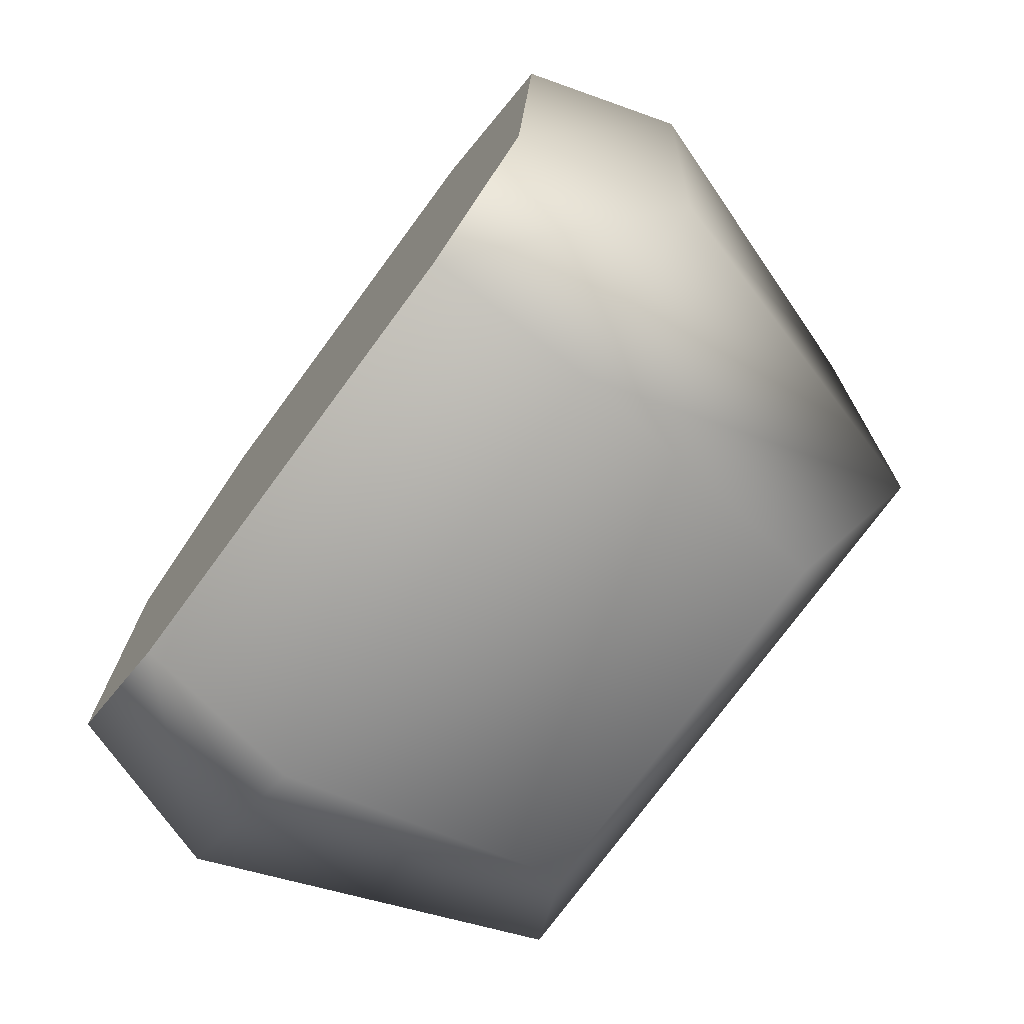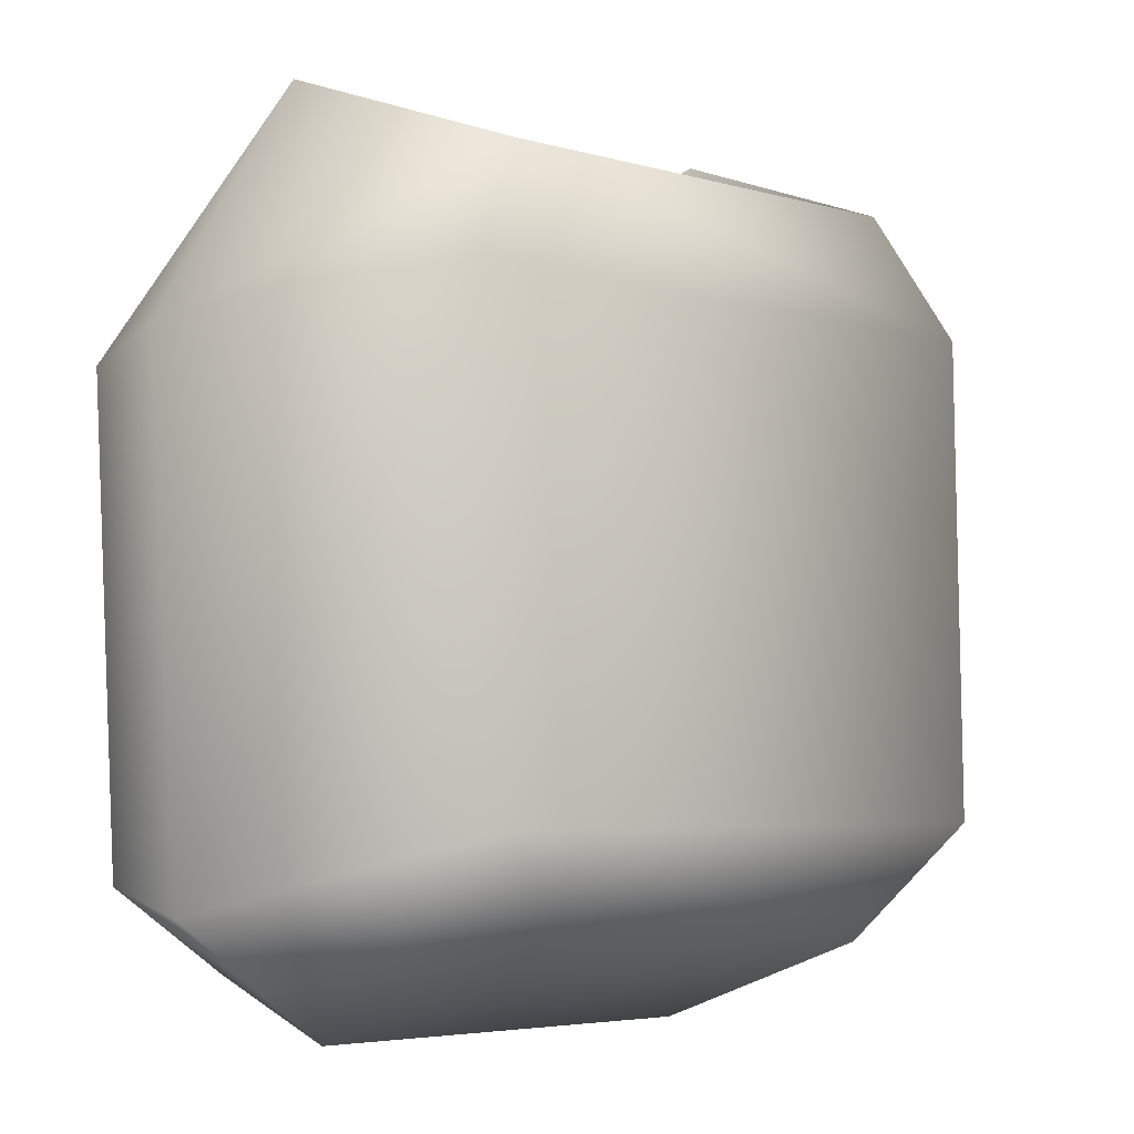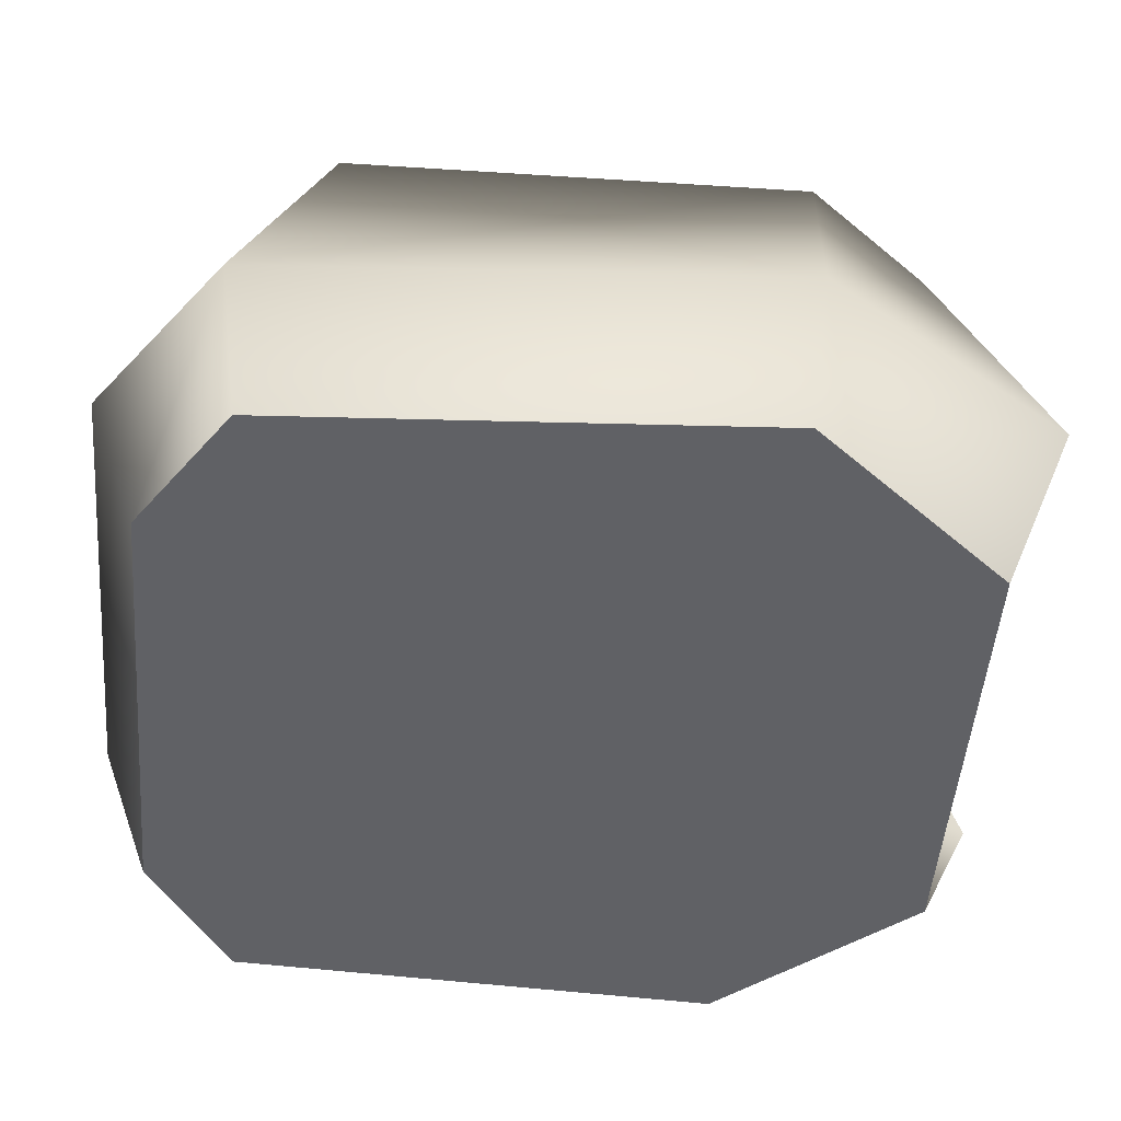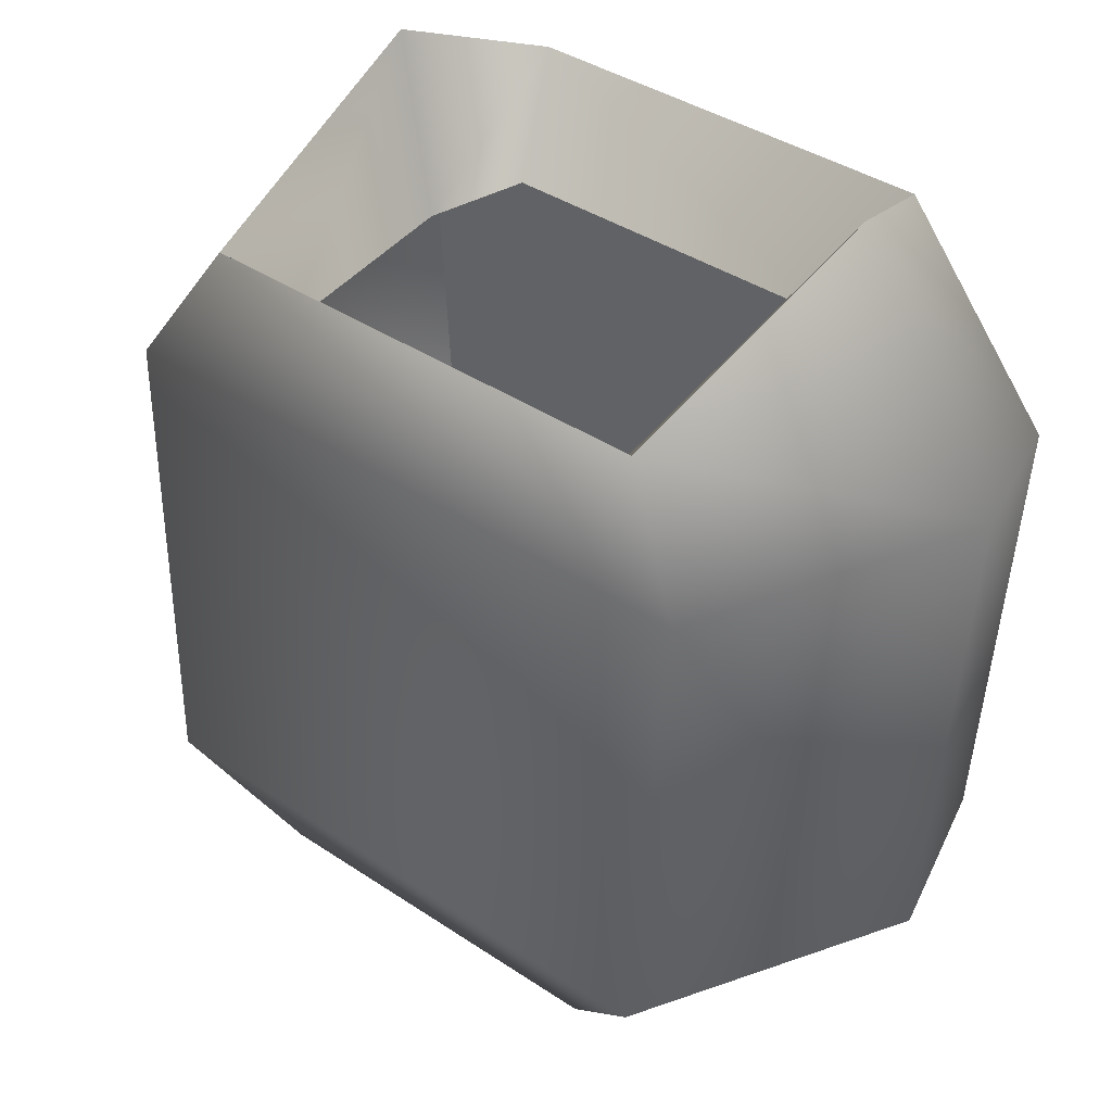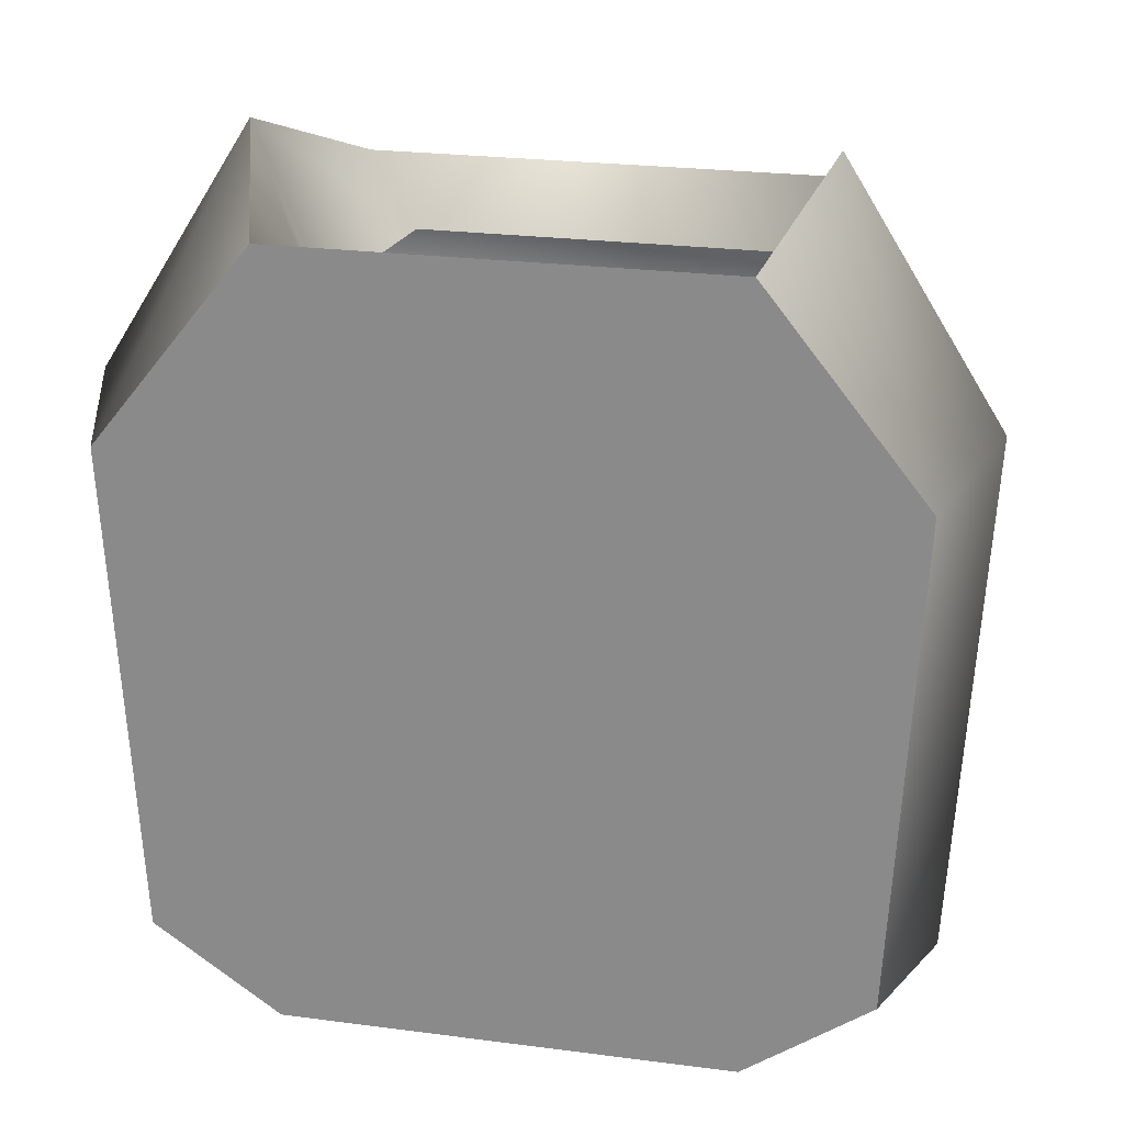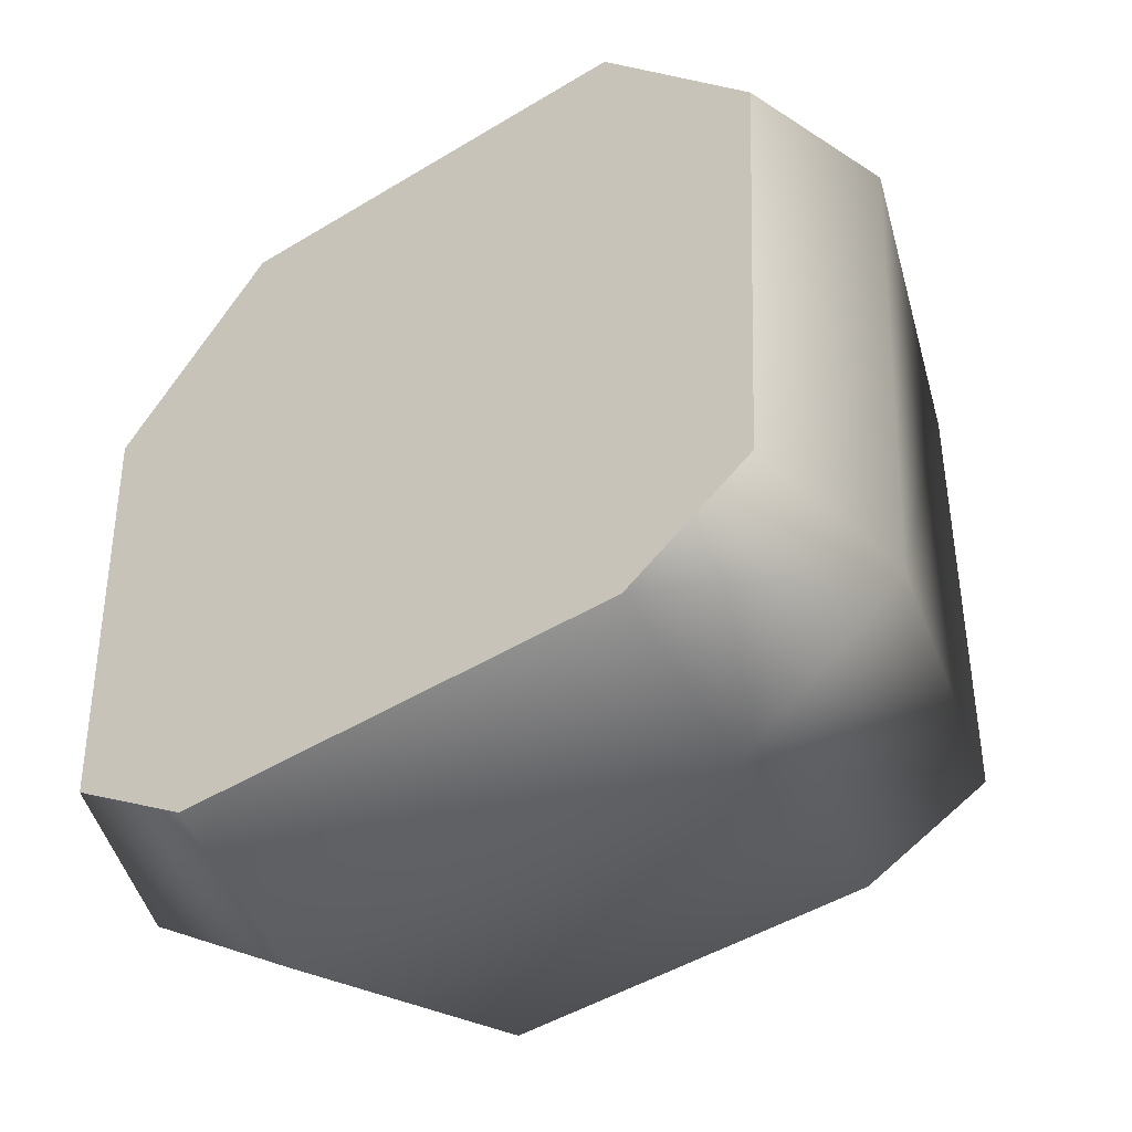
<metadata>
{"format":"obj","ext":"obj","renderer":"f3d","projection":"perspective","resolution":1024,"background":"white","views":[{"elev":-75.7,"azim":53.6,"up":"+Z"},{"elev":-4.6,"azim":136.8,"up":"+Z"},{"elev":-49.6,"azim":-94.7,"up":"+Y"},{"elev":39.3,"azim":-140.2,"up":"+Z"},{"elev":23.8,"azim":12.4,"up":"+Z"},{"elev":-47.5,"azim":34.4,"up":"+Z"}]}
</metadata>
<code>
g SniperTurret_DefaultPart_2_CorpsePart
v 0.4108 0.2827 0.7212
v 0.6511 0.2814 0.3377
v 0.5784 0.03673 0.3125
v 0.3345 0.03761 0.6175
v -0.4814 0.771 0.3801
v 0.4813 0.771 0.3801
v 0.3673 0.7133 0.5659
v -0.3664 0.7133 0.5659
v 0.3673 0.7133 0.5659
v 0.4813 0.771 0.3801
v 0.4108 0.2827 0.7212
v 0.3197 0.3294 0.4603
v 0.2837 0.6655 0.4581
v 0.3673 0.7133 0.5659
v 0.4509 0.8068 -0.3518
v -0.4509 0.8068 -0.3518
v -0.2911 0.7251 -0.5245
v 0.2911 0.7251 -0.5245
v -0.3502 0.2873 -0.6646
v 0.3501 0.2873 -0.6646
v 0.2911 0.7251 -0.5245
v -0.2911 0.7251 -0.5245
v 0.6032 0.2841 -0.477
v 0.5379 0.03698 -0.4422
v 0.6032 0.2841 -0.477
v 0.3444 0.03796 -0.5775
v 0.5379 0.03698 -0.4422
v 0.4509 0.8068 -0.3518
v 0.4509 0.8068 -0.3518
v 0.3345 0.03761 0.6175
v 0.278 0.1685 0.46
v -0.2832 0.6655 0.4581
v -0.3664 0.7133 0.5659
v -0.3445 0.03796 -0.5775
v -0.2785 0.1685 0.46
v -0.3345 0.03761 0.6175
v -0.4109 0.2827 0.7212
v -0.3345 0.03761 0.6175
v -0.5785 0.03673 0.3125
v -0.6511 0.2814 0.3377
v -0.3664 0.7133 0.5659
v -0.4814 0.771 0.3801
v -0.3251 0.3294 0.4603
v -0.4109 0.2827 0.7212
v -0.538 0.03698 -0.4422
v -0.6032 0.2841 -0.477
v -0.6032 0.2841 -0.477
v -0.538 0.03698 -0.4422
v -0.4509 0.8068 -0.3518
v -0.4509 0.8068 -0.3518
v 0.5784 0.03673 0.3125
v 0.5379 0.03698 -0.4422
v -0.538 0.03698 -0.4422
v -0.5785 0.03673 0.3125
v -0.3345 0.03761 0.6175
v 0.3345 0.03761 0.6175
v -0.3445 0.03796 -0.5775
v 0.3444 0.03796 -0.5775
g SniperTurret_DefaultPart_2_CorpsePart_0
f 3 2 1
f 4 3 1
f 7 6 5
f 8 7 5
f 9 1 2
f 10 9 2
f 13 12 11
f 14 13 11
f 17 16 15
f 18 17 15
f 21 20 19
f 22 21 19
f 24 23 2
f 3 24 2
f 26 20 25
f 27 26 25
f 10 2 23
f 28 10 23
f 29 25 20
f 21 29 20
f 12 31 30
f 11 12 30
f 32 13 14
f 33 32 14
f 19 20 26
f 34 19 26
f 30 31 35
f 36 30 35
f 39 38 37
f 40 39 37
f 40 37 41
f 42 40 41
f 44 43 32
f 33 44 32
f 45 39 40
f 46 45 40
f 47 19 34
f 48 47 34
f 46 40 42
f 49 46 42
f 50 22 19
f 47 50 19
f 44 36 35
f 43 44 35
f 53 52 51
f 54 53 51
f 55 54 51
f 56 55 51
f 52 53 57
f 58 52 57
f 15 16 5
f 6 15 5

</code>
